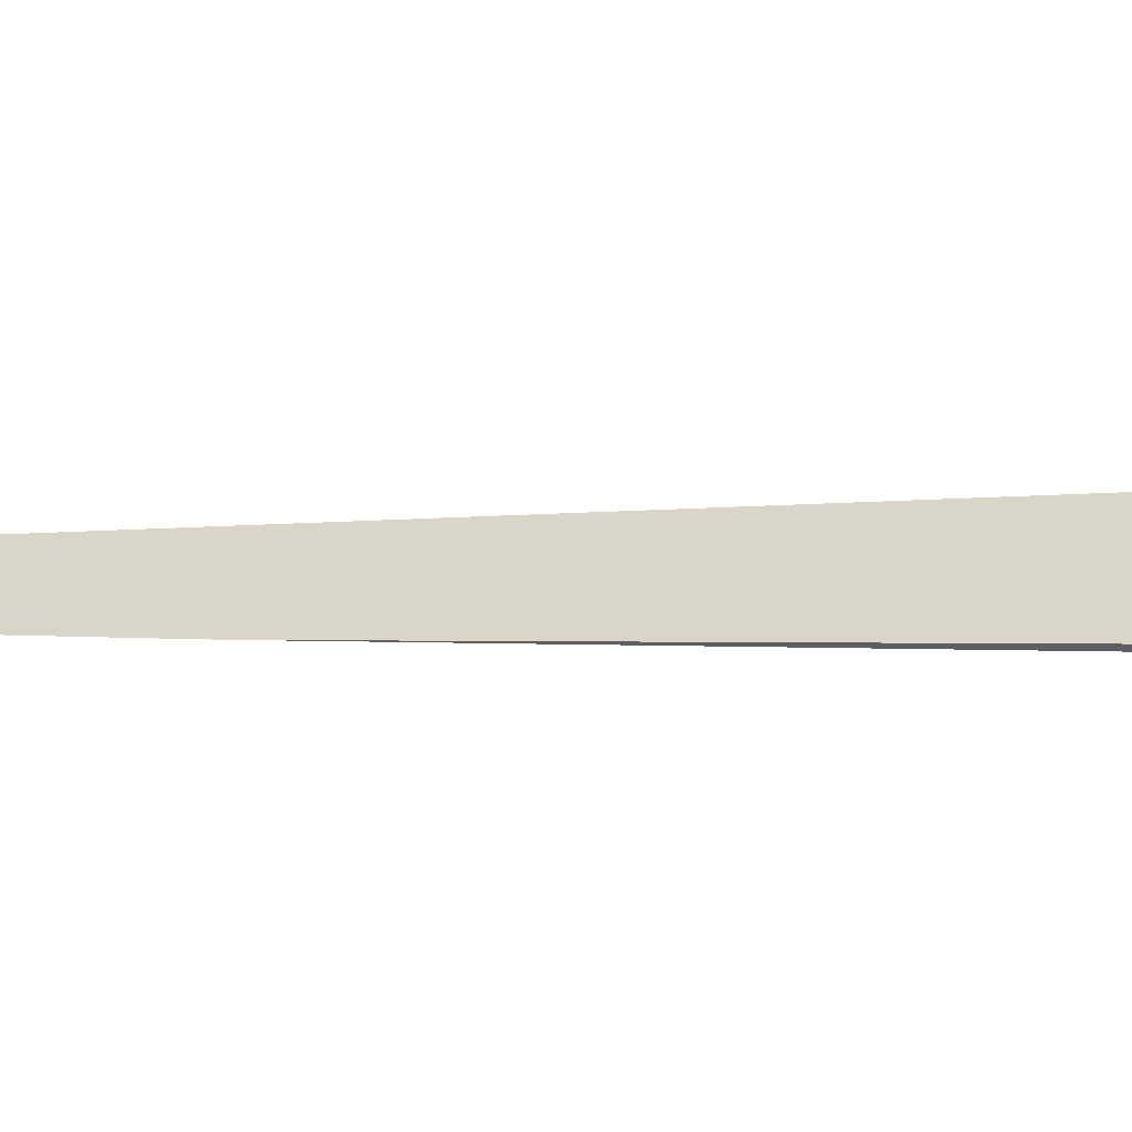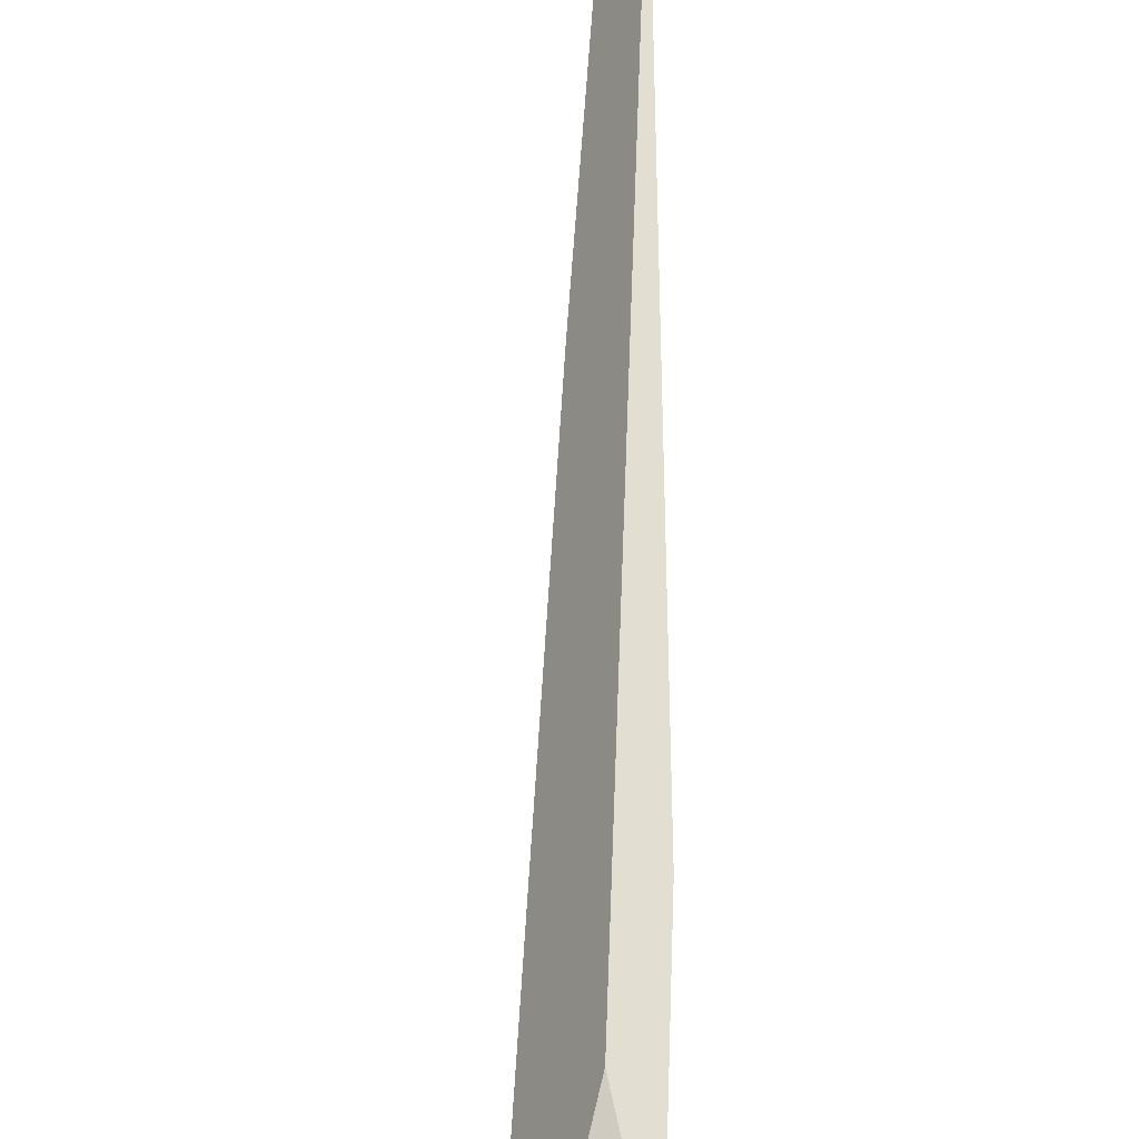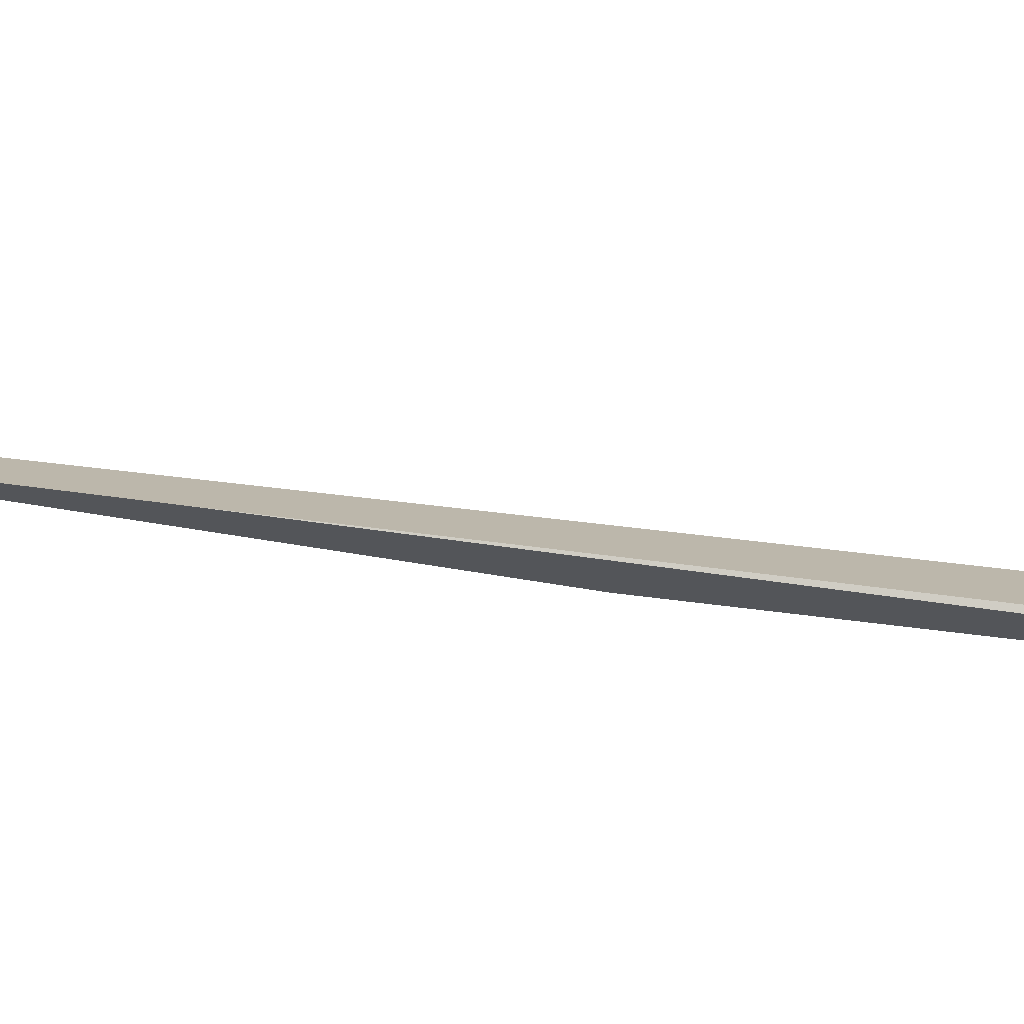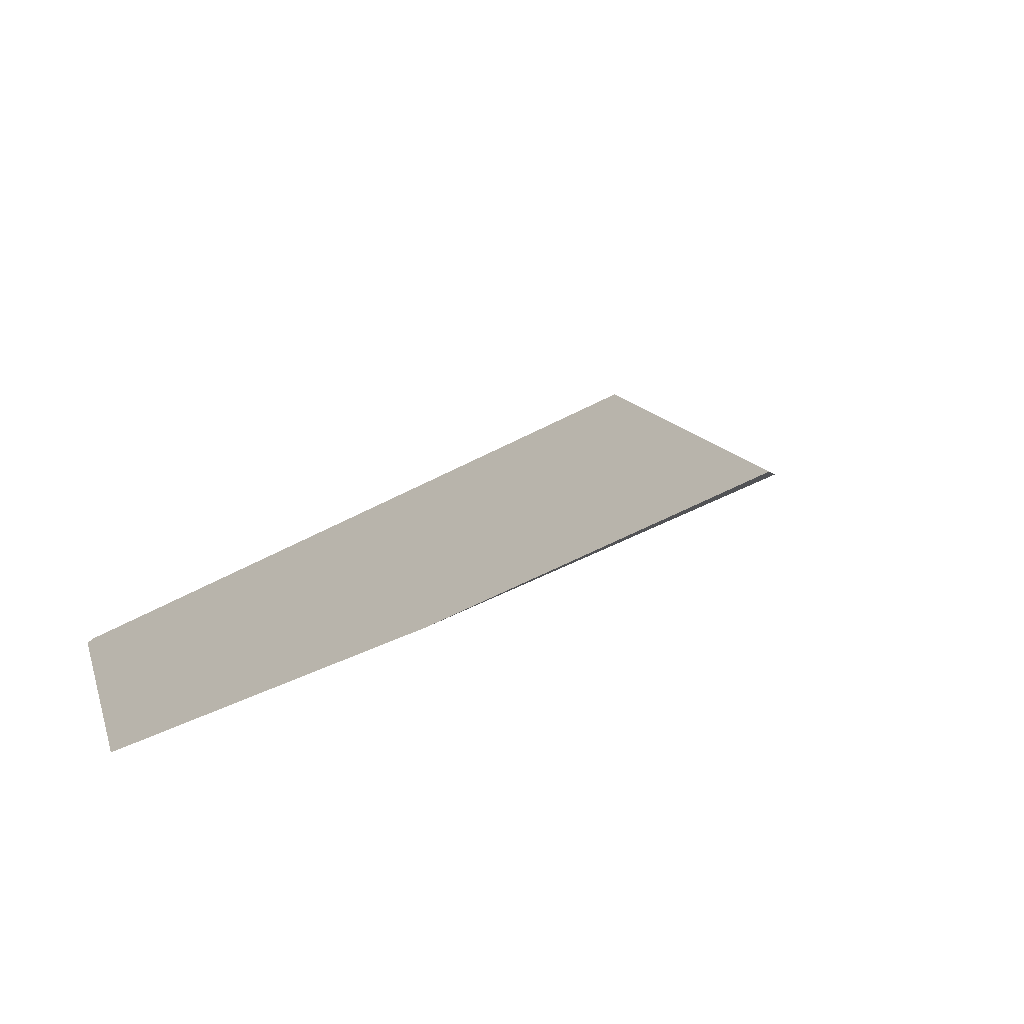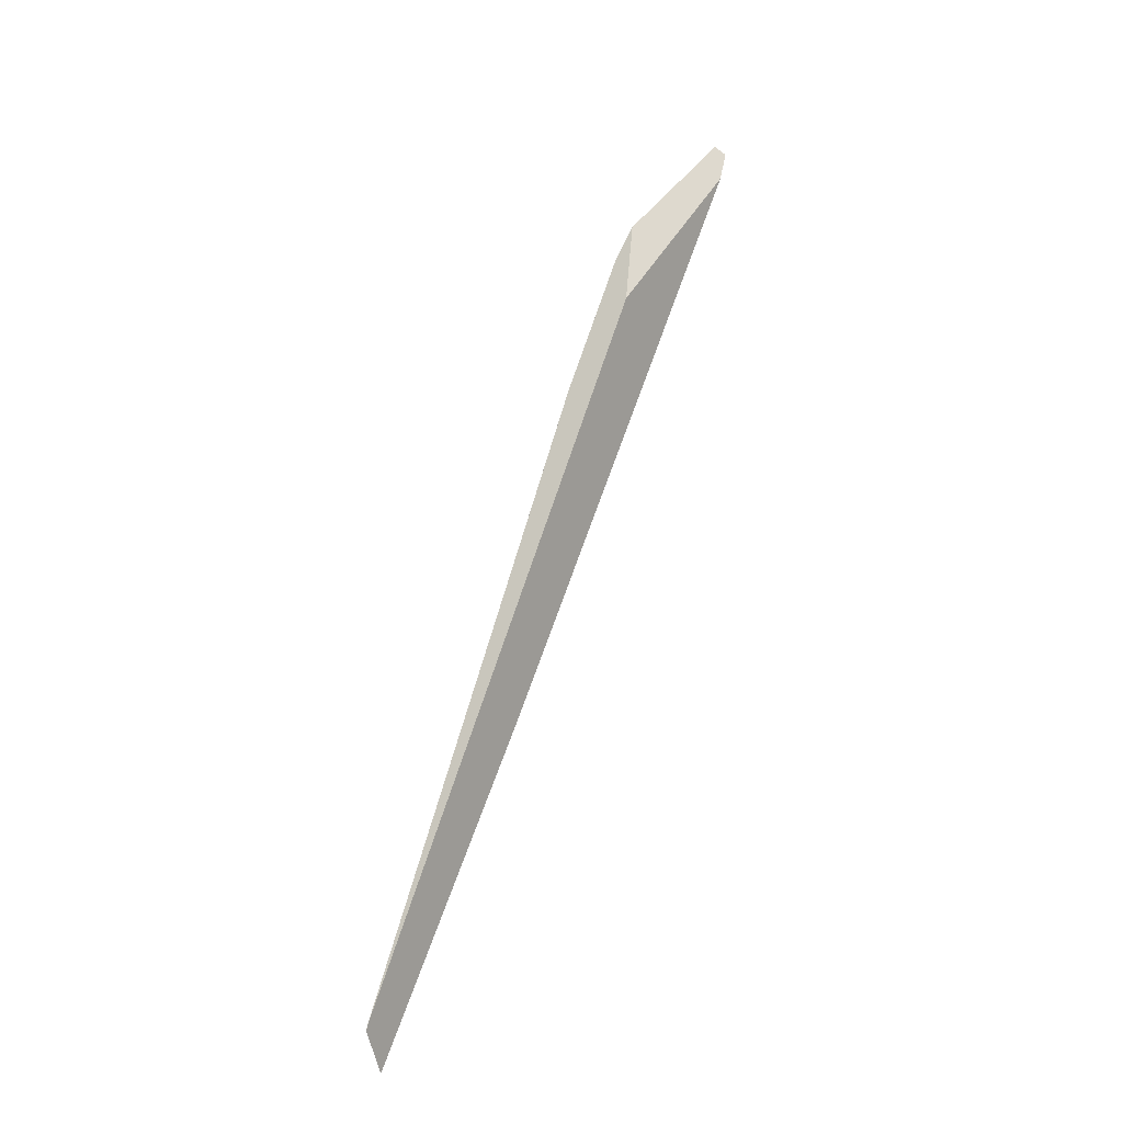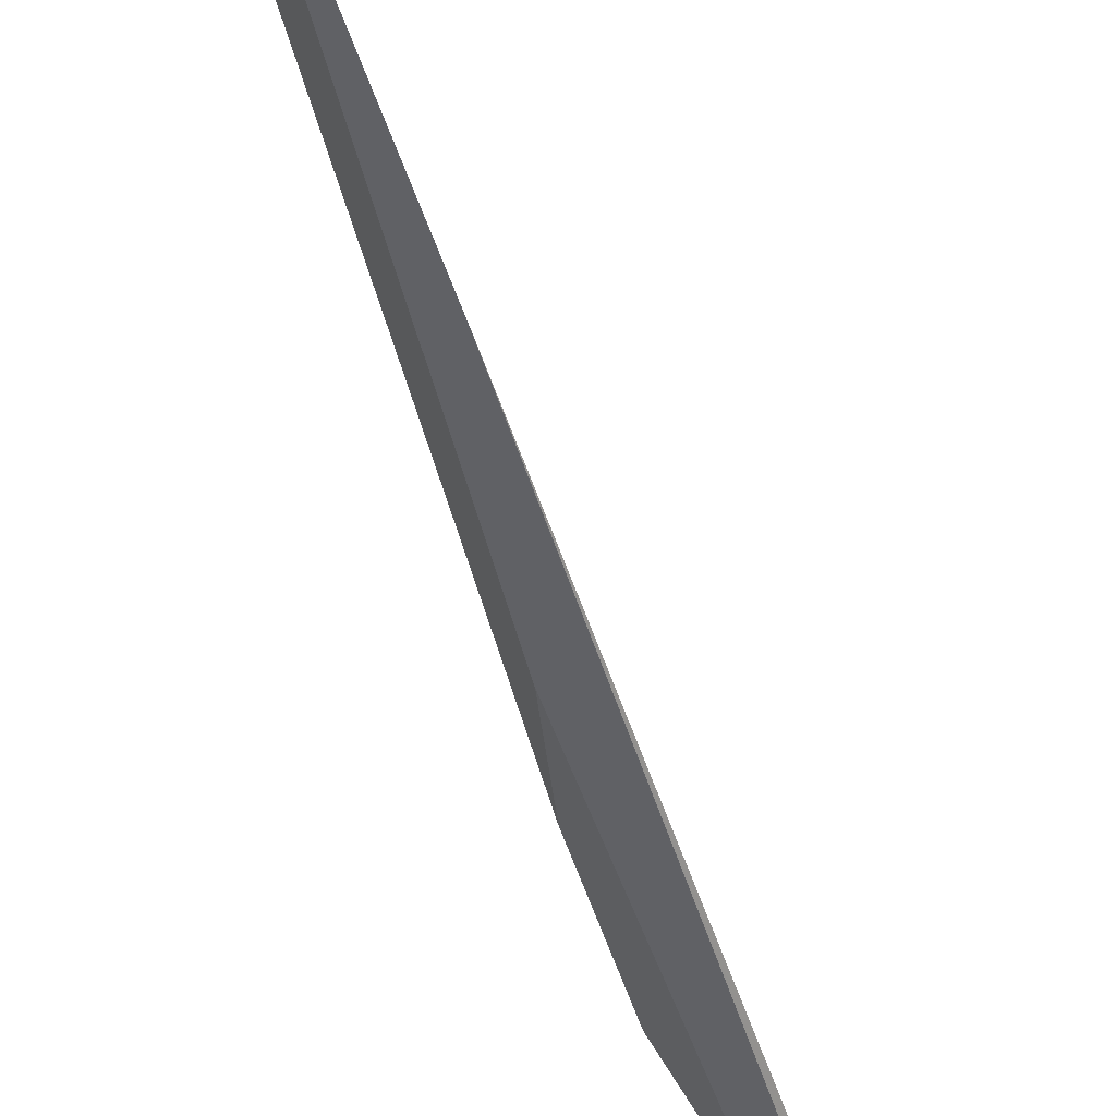
<metadata>
{"format":"obj","ext":"obj","renderer":"f3d","projection":"perspective","resolution":1024,"background":"white","views":[{"elev":2.2,"azim":-90.5,"up":"+Y"},{"elev":52.8,"azim":-16.6,"up":"+Y"},{"elev":-46.1,"azim":-119.7,"up":"+Y"},{"elev":6.5,"azim":178.3,"up":"+Y"},{"elev":-20.7,"azim":-179.4,"up":"+Z"},{"elev":-51.5,"azim":177.8,"up":"+Y"}]}
</metadata>
<code>
o WoodenBrokenPlanks_771
v -129 13.61 -187
v -129.1 13.5 -186.3
v -128.9 13.61 -186.2
v -126.9 14.74 -188.9
v -126.8 14.93 -190.7
v -121.7 14.21 -206
v -121.9 13.43 -206.8
v -124.5 13.42 -199.8
v -121.7 14.23 -205.9
v -125.6 14.5 -192.7
v -126.6 14.64 -189.7
v -121.7 14.22 -205.9
v -125.2 13.77 -195.2
v -128.2 13.72 -187.4
f 1 2 3 4
f 1 4 5
f 6 7 8 5
f 8 1 5
f 6 5 9
f 9 5 4 10
f 4 11 10
f 9 10 12
f 6 9 12
f 2 1 8
f 8 7 13 3
f 13 14 3
f 8 3 2
f 14 11 4 3
f 7 6 12 10
f 7 10 13
f 13 10 11 14

</code>
